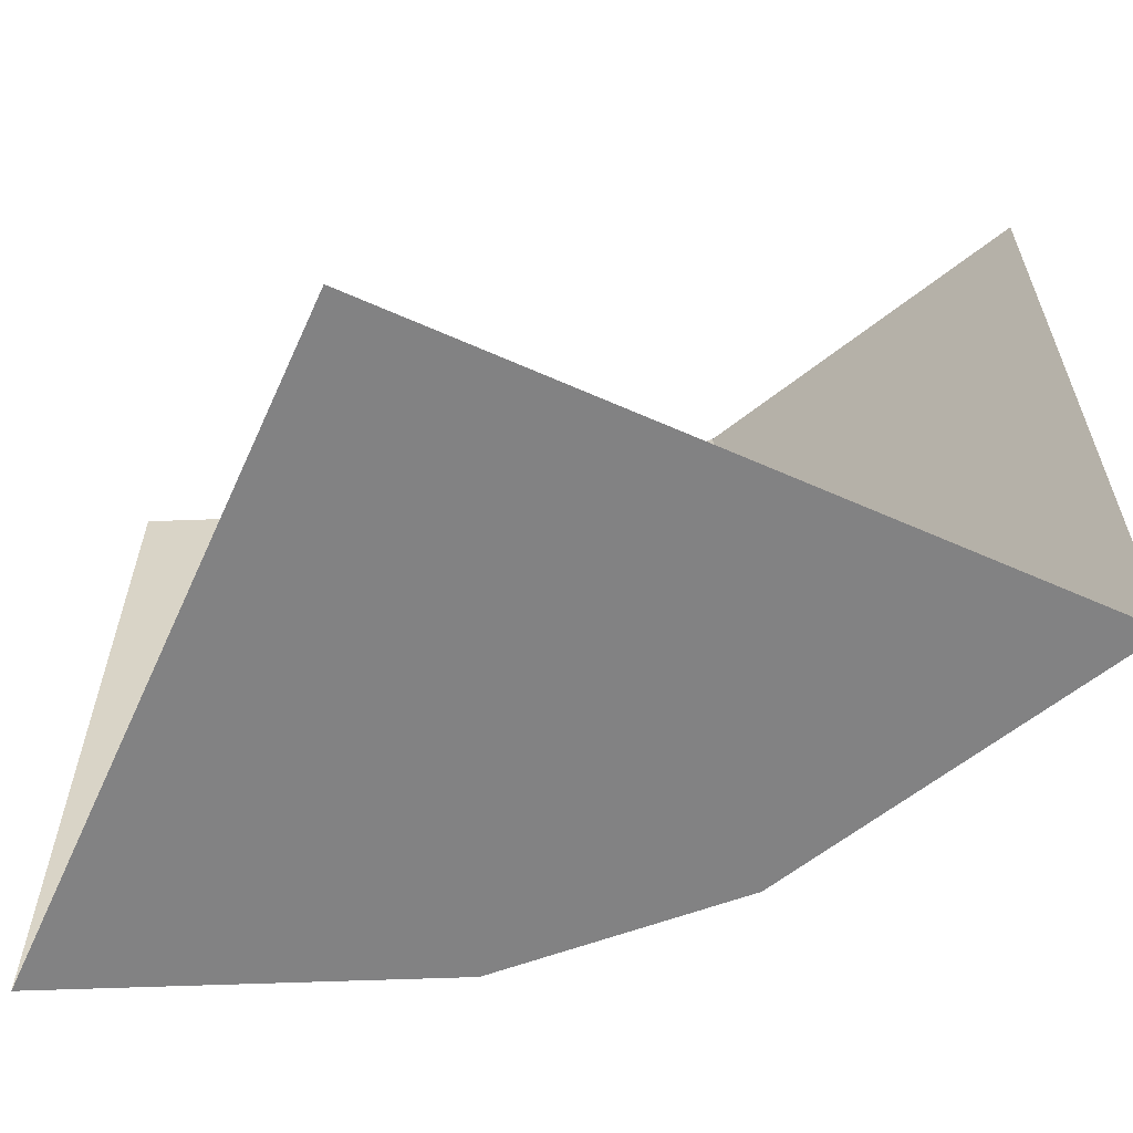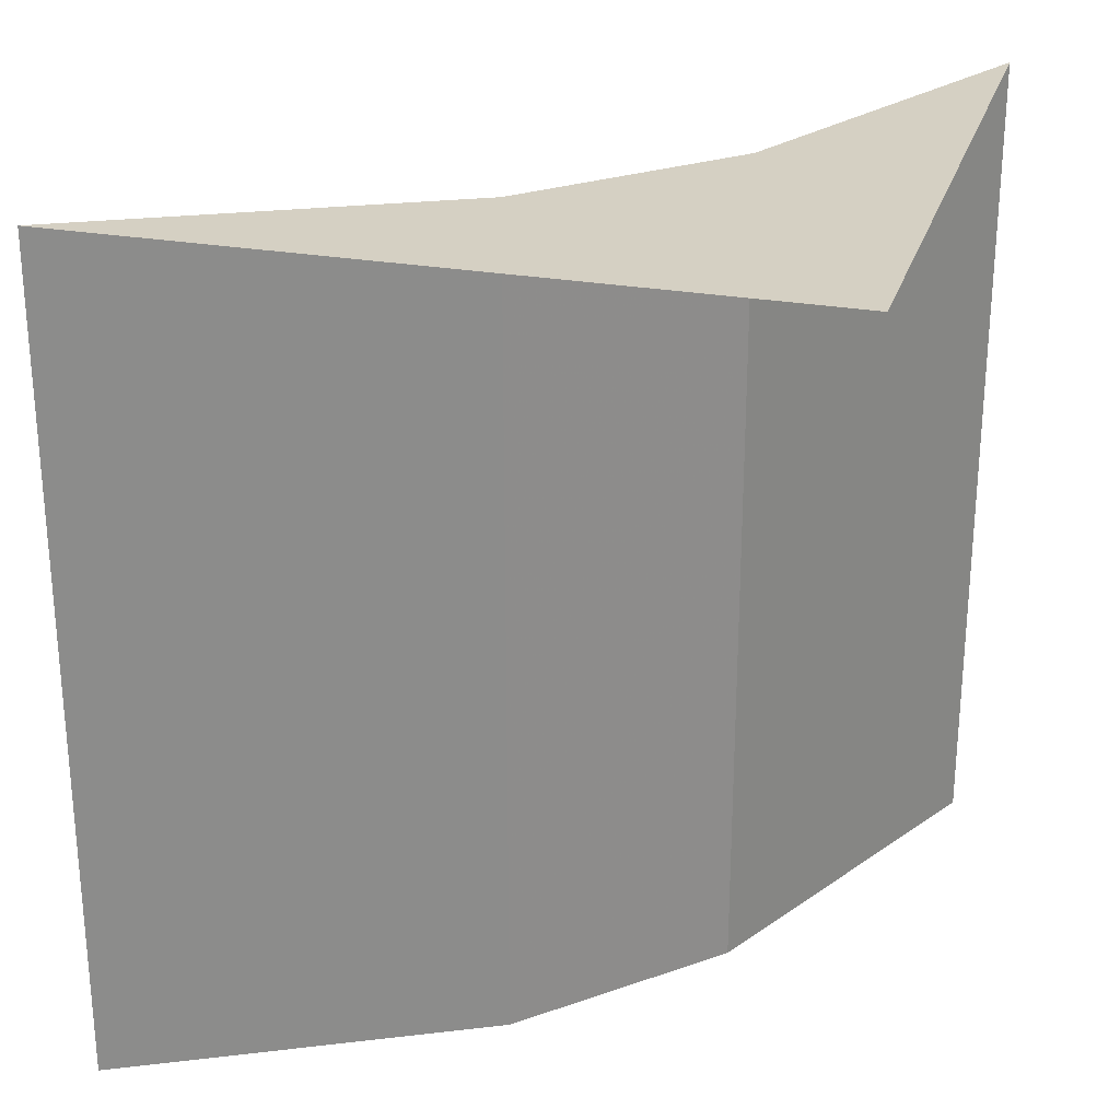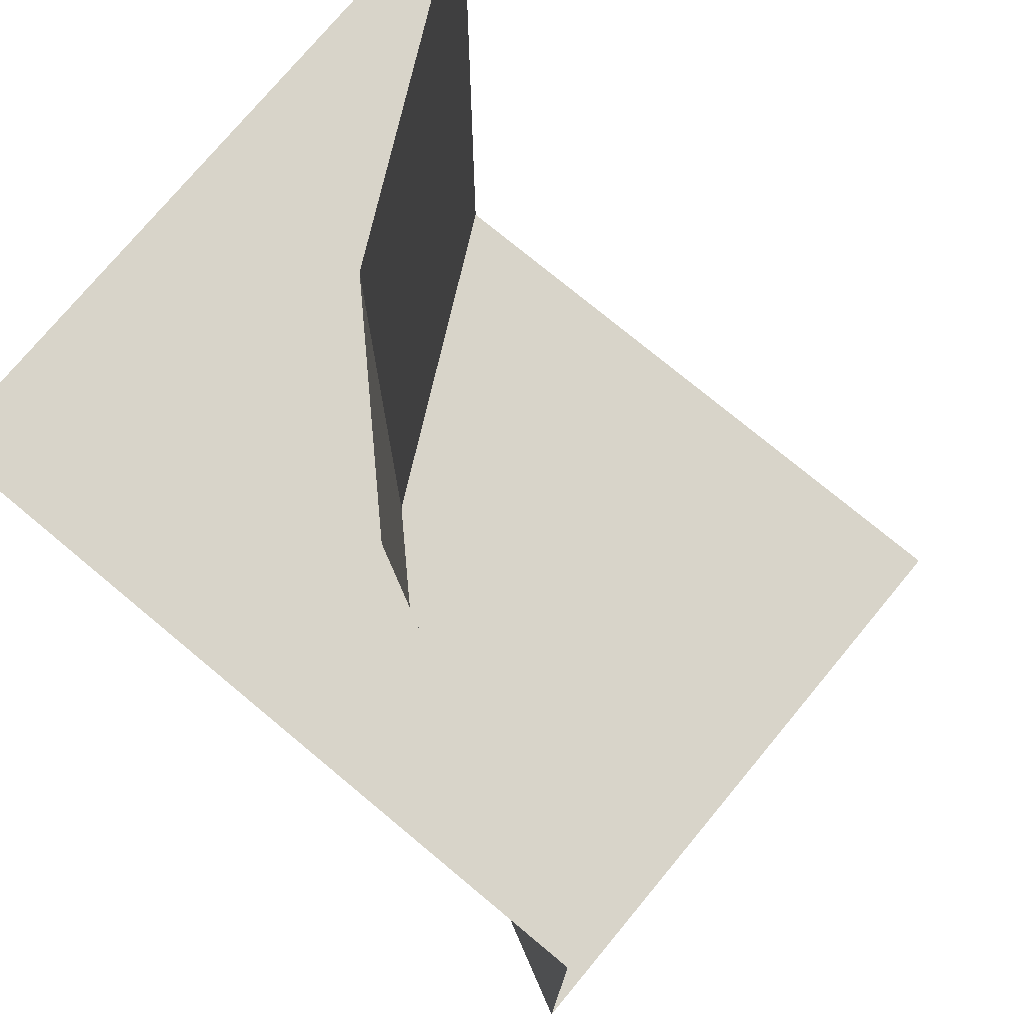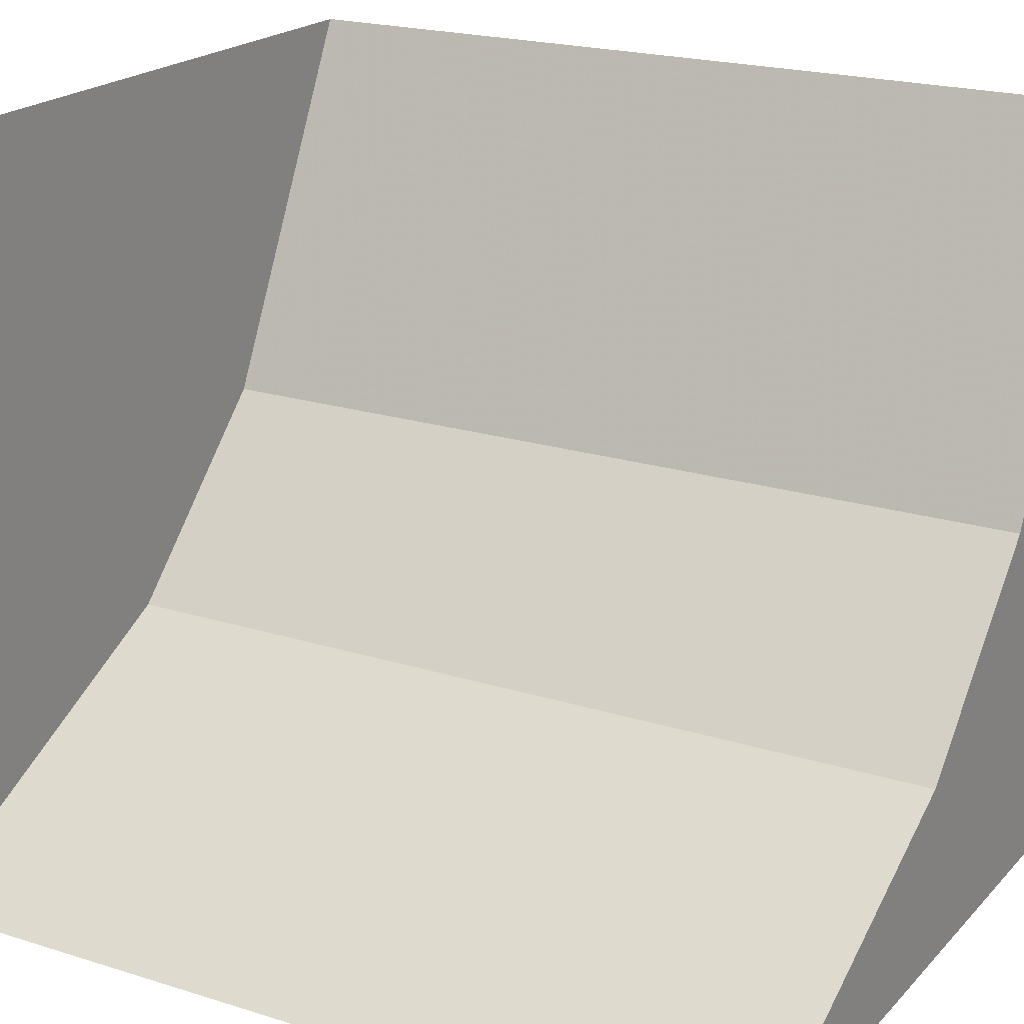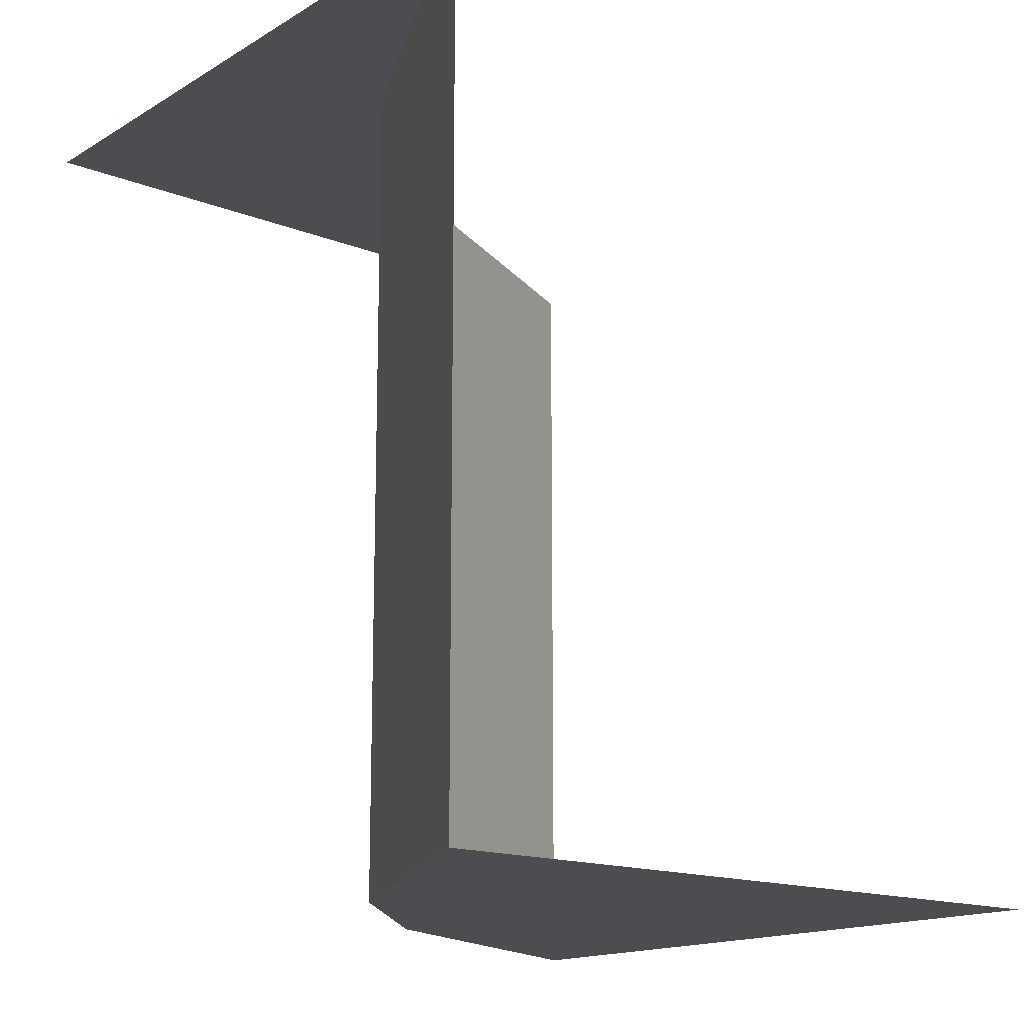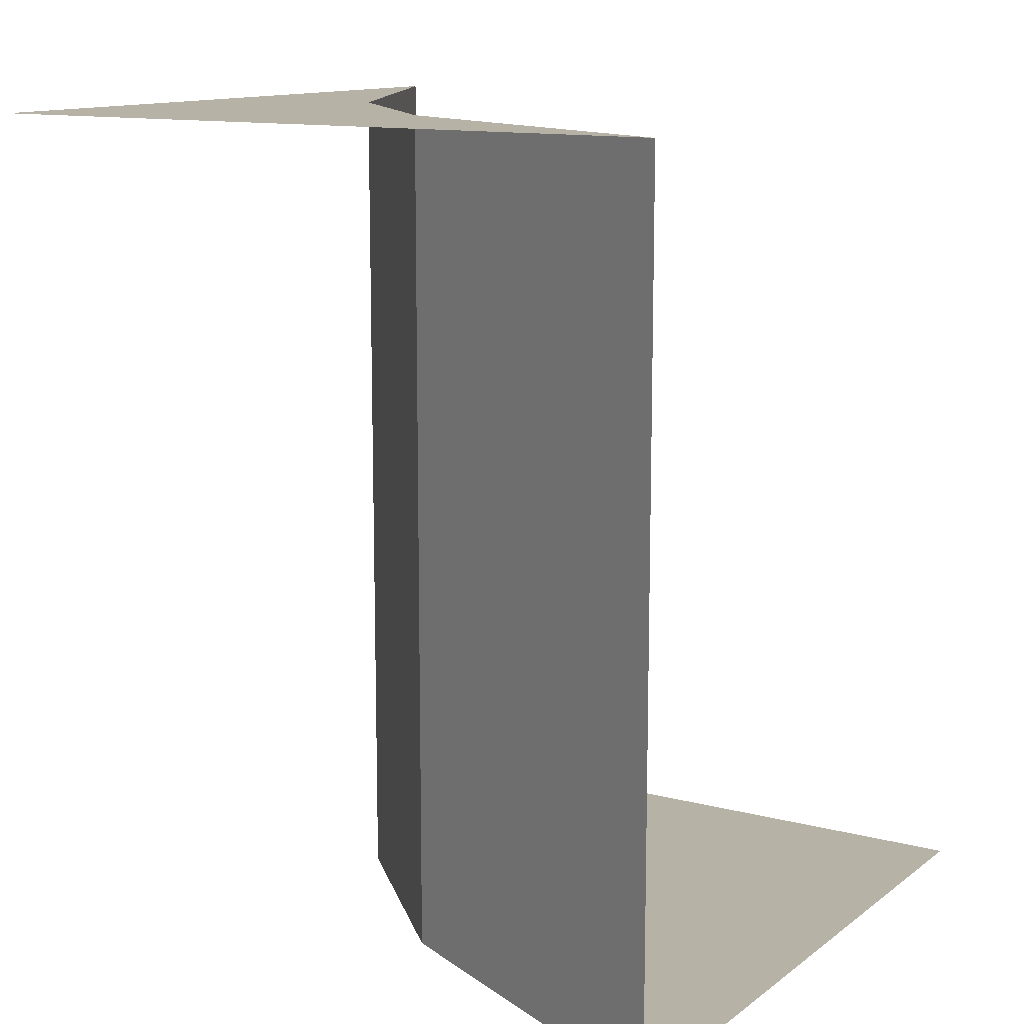
<metadata>
{"format":"obj","ext":"obj","renderer":"f3d","projection":"perspective","resolution":1024,"background":"white","views":[{"elev":-60.9,"azim":65.6,"up":"+Y"},{"elev":26.2,"azim":-164.0,"up":"+Y"},{"elev":75.6,"azim":-50.3,"up":"+Y"},{"elev":20.5,"azim":119.8,"up":"+Z"},{"elev":-15.7,"azim":-39.2,"up":"+Y"},{"elev":12.5,"azim":-58.5,"up":"+Y"}]}
</metadata>
<code>
v -0.5 0 0.5
v -0.5 0.0625 0.5
v -0.25 0.0625 0
v -0.25 0 0
v 0.5 0 0.5
v 0 0 -0.25
v 0.5 0 -0.5
v 0.5 0.0625 -0.5
v 0 0.0625 -0.25
v 0.5 0.125 -0.5
v 0 0.125 -0.25
v 0.5 0.1875 -0.5
v 0 0.1875 -0.25
v 0.5 0.25 -0.5
v 0 0.25 -0.25
v 0.5 0.3125 -0.5
v 0 0.3125 -0.25
v 0.5 0.375 -0.5
v 0 0.375 -0.25
v 0.5 0.4375 -0.5
v 0 0.4375 -0.25
v 0.5 0.5 -0.5
v 0 0.5 -0.25
v 0.5 0.5625 -0.5
v 0 0.5625 -0.25
v 0.5 0.625 -0.5
v 0 0.625 -0.25
v 0.5 0.6875 -0.5
v 0 0.6875 -0.25
v 0.5 0.75 -0.5
v 0 0.75 -0.25
v 0.5 0.8125 -0.5
v 0 0.8125 -0.25
v 0.5 0.875 -0.5
v 0 0.875 -0.25
v 0.5 0.9375 -0.5
v 0 0.9375 -0.25
v 0.5 1 -0.5
v 0 1 -0.25
v 0.5 1.062 -0.5
v 0 1.062 -0.25
v 0.5 1.125 -0.5
v 0 1.125 -0.25
v 0.5 1.188 -0.5
v 0 1.188 -0.25
v -0.5 1.188 -0.5
v -0.25 1.188 0
v -0.5 1.188 0.5
v -0.5 1.125 0.5
v -0.25 1.125 0
v -0.5 1.062 0.5
v -0.25 1.062 0
v -0.5 1 0.5
v -0.25 1 0
v -0.5 0.9375 0.5
v -0.25 0.9375 0
v -0.5 0.875 0.5
v -0.25 0.875 0
v -0.5 0.8125 0.5
v -0.25 0.8125 0
v -0.5 0.75 0.5
v -0.25 0.75 0
v -0.5 0.6875 0.5
v -0.25 0.6875 0
v -0.5 0.625 0.5
v -0.25 0.625 0
v -0.5 0.5625 0.5
v -0.25 0.5625 0
v -0.5 0.5 0.5
v -0.25 0.5 0
v -0.5 0.4375 0.5
v -0.25 0.4375 0
v -0.5 0.375 0.5
v -0.25 0.375 0
v -0.5 0.3125 0.5
v -0.25 0.3125 0
v -0.5 0.25 0.5
v -0.25 0.25 0
v -0.5 0.1875 0.5
v -0.25 0.1875 0
v -0.5 0.125 0.5
v -0.25 0.125 0
f 1 2 3
f 1 3 4
f 7 6 8
f 8 6 9
f 3 9 4
f 4 9 6
f 1 4 5
f 5 4 6
f 5 6 7
f 8 9 10
f 10 9 11
f 81 82 2
f 2 82 3
f 3 82 11
f 3 11 9
f 10 11 12
f 12 11 13
f 79 80 81
f 81 80 82
f 82 80 13
f 82 13 11
f 12 13 14
f 14 13 15
f 77 78 79
f 79 78 80
f 80 78 15
f 80 15 13
f 14 15 16
f 16 15 17
f 18 19 20
f 20 19 21
f 71 72 73
f 73 72 74
f 75 76 77
f 77 76 78
f 78 76 17
f 78 17 15
f 74 72 21
f 74 21 19
f 16 17 18
f 18 17 19
f 73 74 75
f 75 74 76
f 76 74 19
f 76 19 17
f 20 21 22
f 22 21 23
f 69 70 71
f 71 70 72
f 72 70 23
f 72 23 21
f 22 23 24
f 24 23 25
f 67 68 69
f 69 68 70
f 70 68 25
f 70 25 23
f 24 25 26
f 26 25 27
f 65 66 67
f 67 66 68
f 68 66 27
f 68 27 25
f 26 27 28
f 28 27 29
f 63 64 65
f 65 64 66
f 66 64 29
f 66 29 27
f 28 29 30
f 30 29 31
f 61 62 63
f 63 62 64
f 64 62 31
f 64 31 29
f 30 31 32
f 32 31 33
f 59 60 61
f 61 60 62
f 62 60 33
f 62 33 31
f 32 33 34
f 34 33 35
f 57 58 59
f 59 58 60
f 60 58 35
f 60 35 33
f 34 35 36
f 36 35 37
f 55 56 57
f 57 56 58
f 58 56 37
f 58 37 35
f 36 37 38
f 38 37 39
f 53 54 55
f 55 54 56
f 56 54 39
f 56 39 37
f 38 39 40
f 40 39 41
f 51 52 53
f 53 52 54
f 54 52 41
f 54 41 39
f 40 41 42
f 42 41 43
f 49 50 51
f 51 50 52
f 52 50 43
f 52 43 41
f 42 43 44
f 44 43 45
f 44 45 46
f 46 45 47
f 46 47 48
f 48 47 49
f 49 47 50
f 50 47 45
f 50 45 43

</code>
